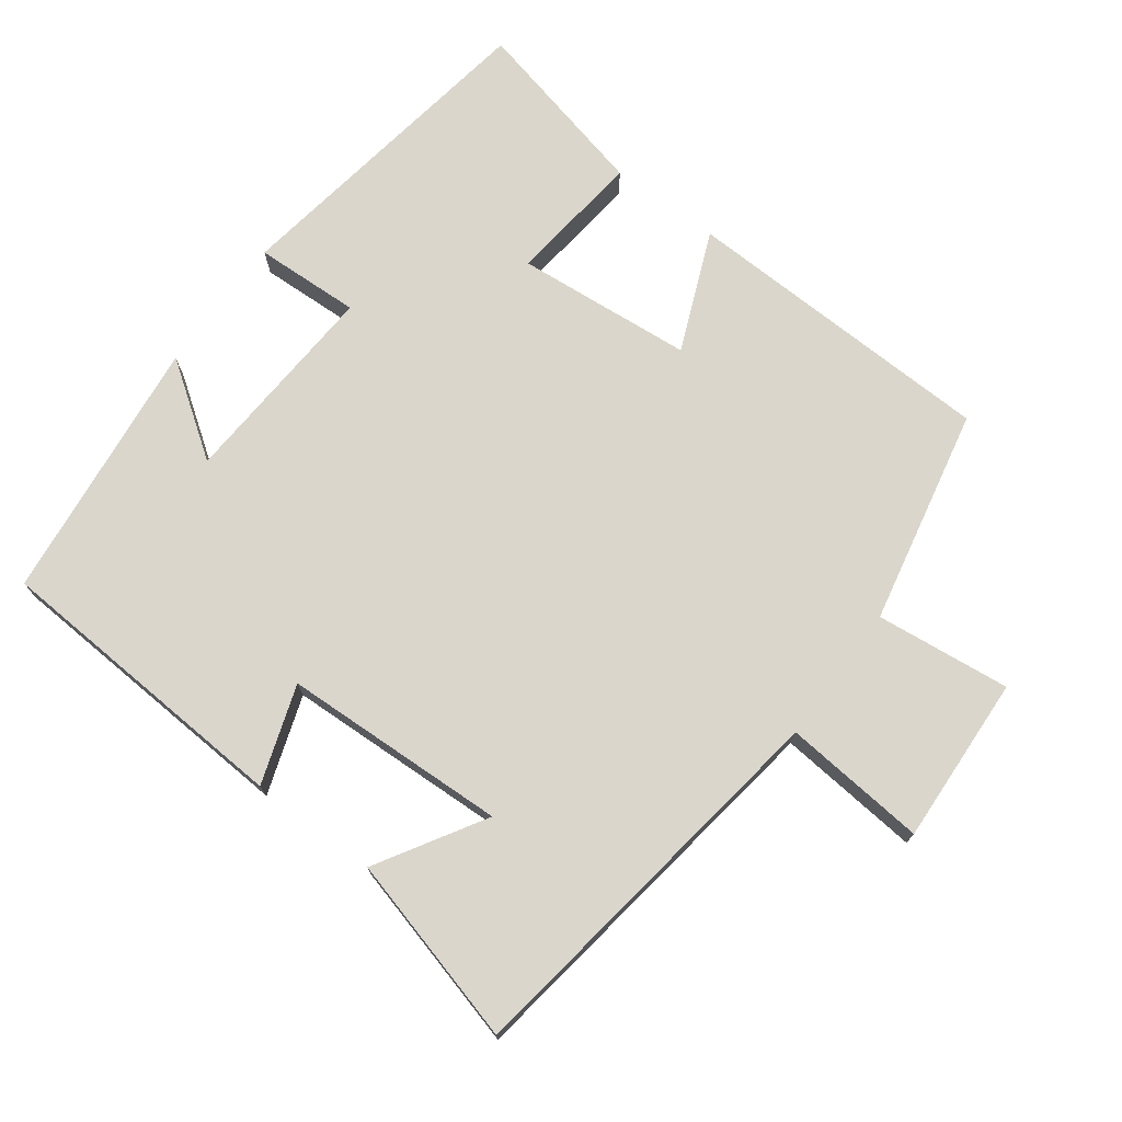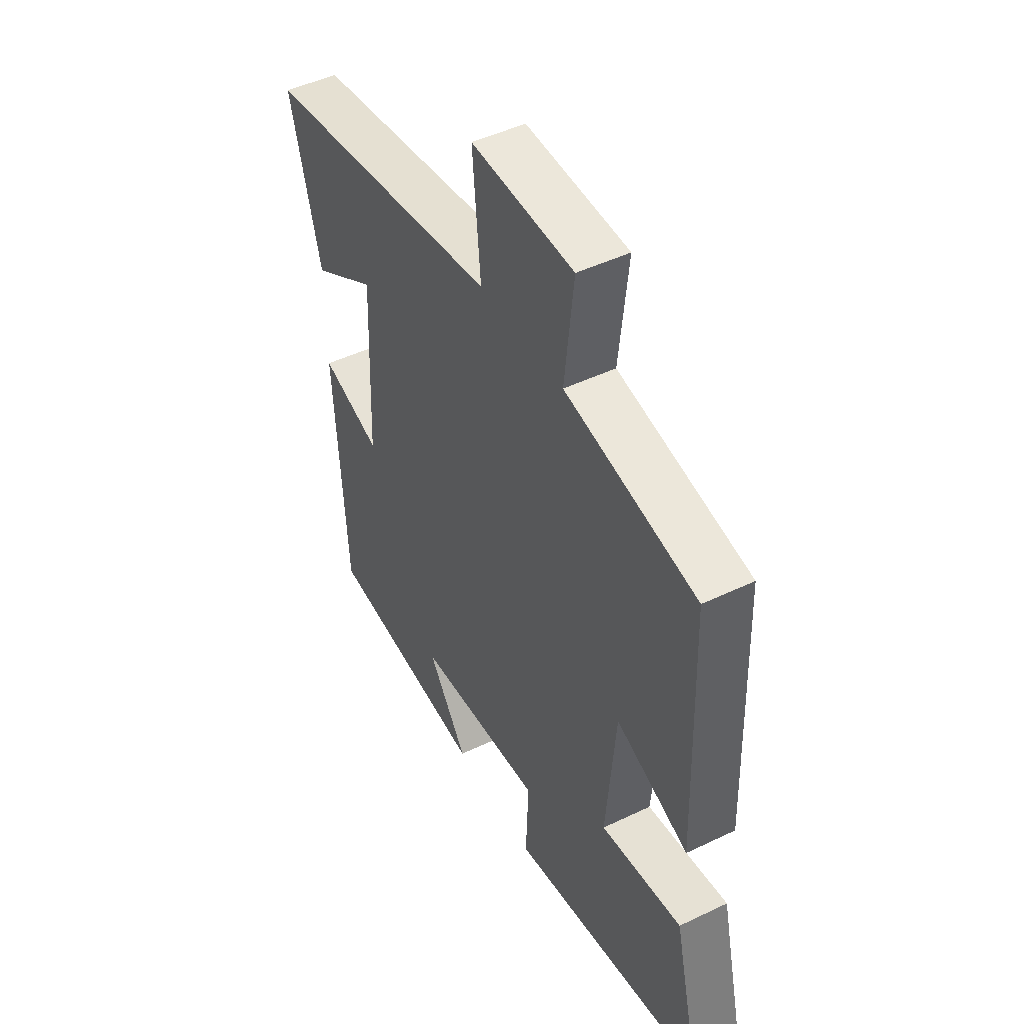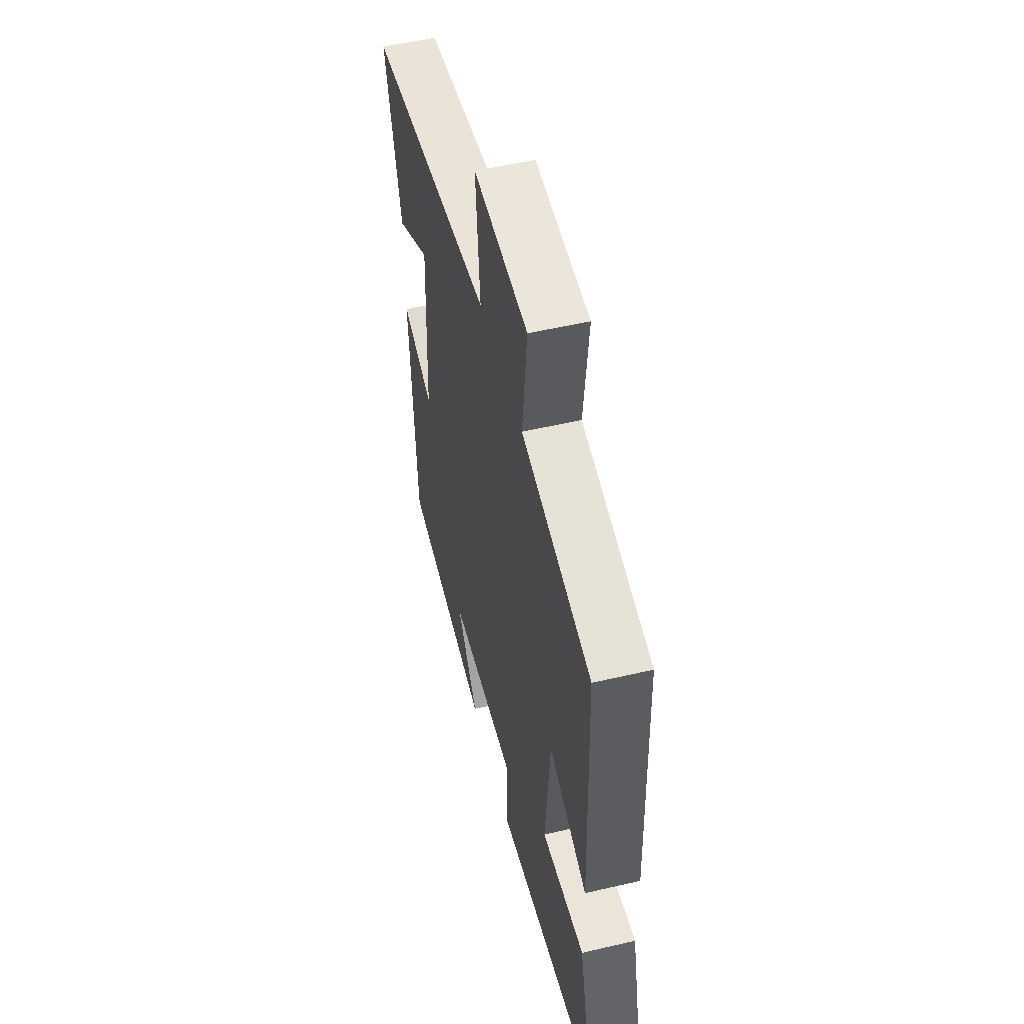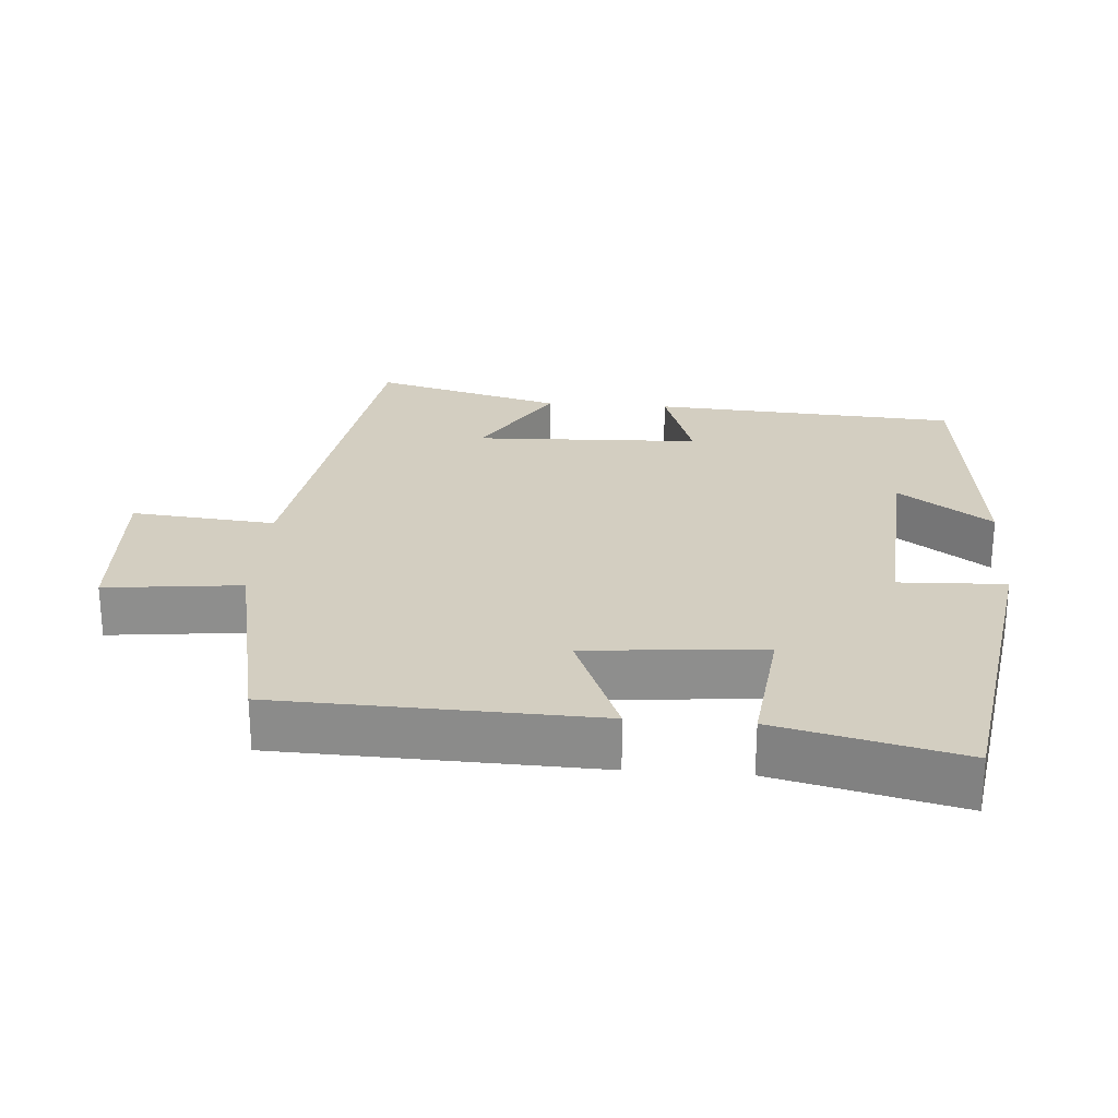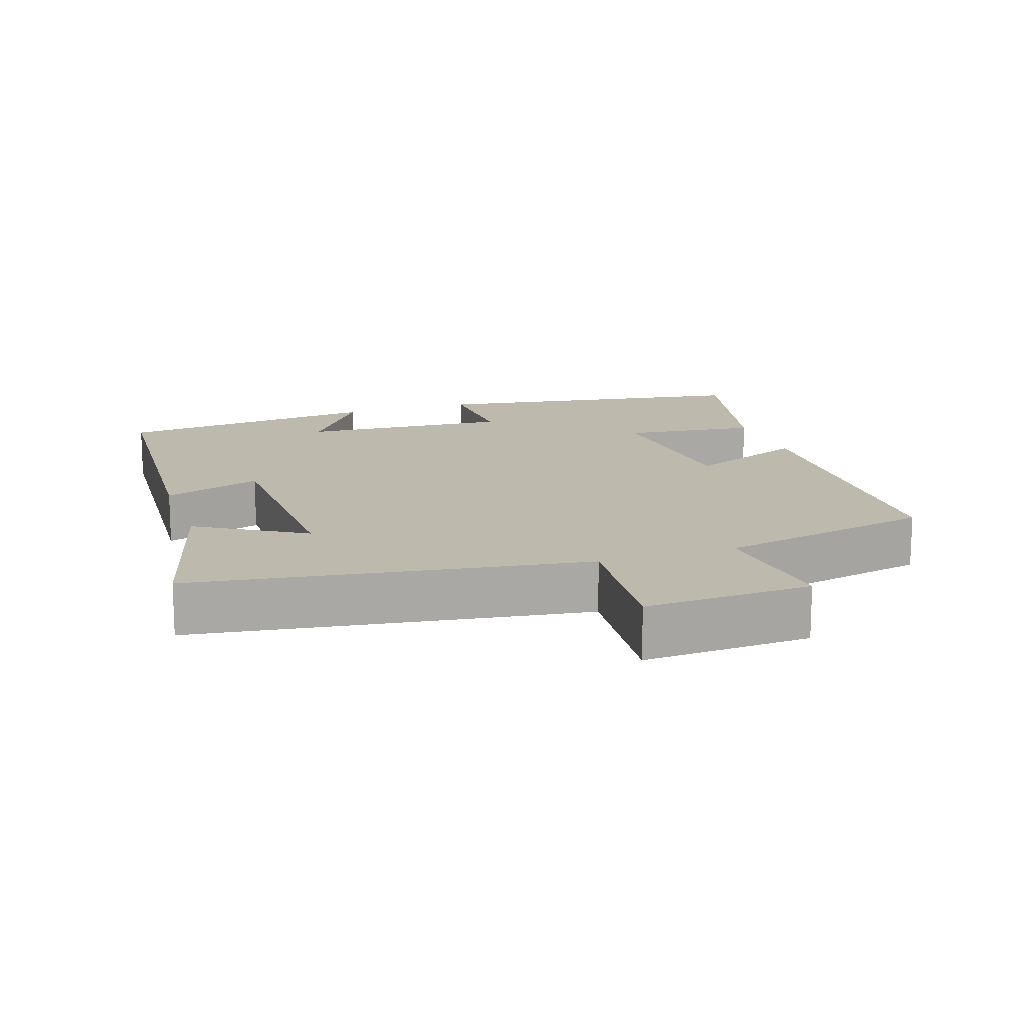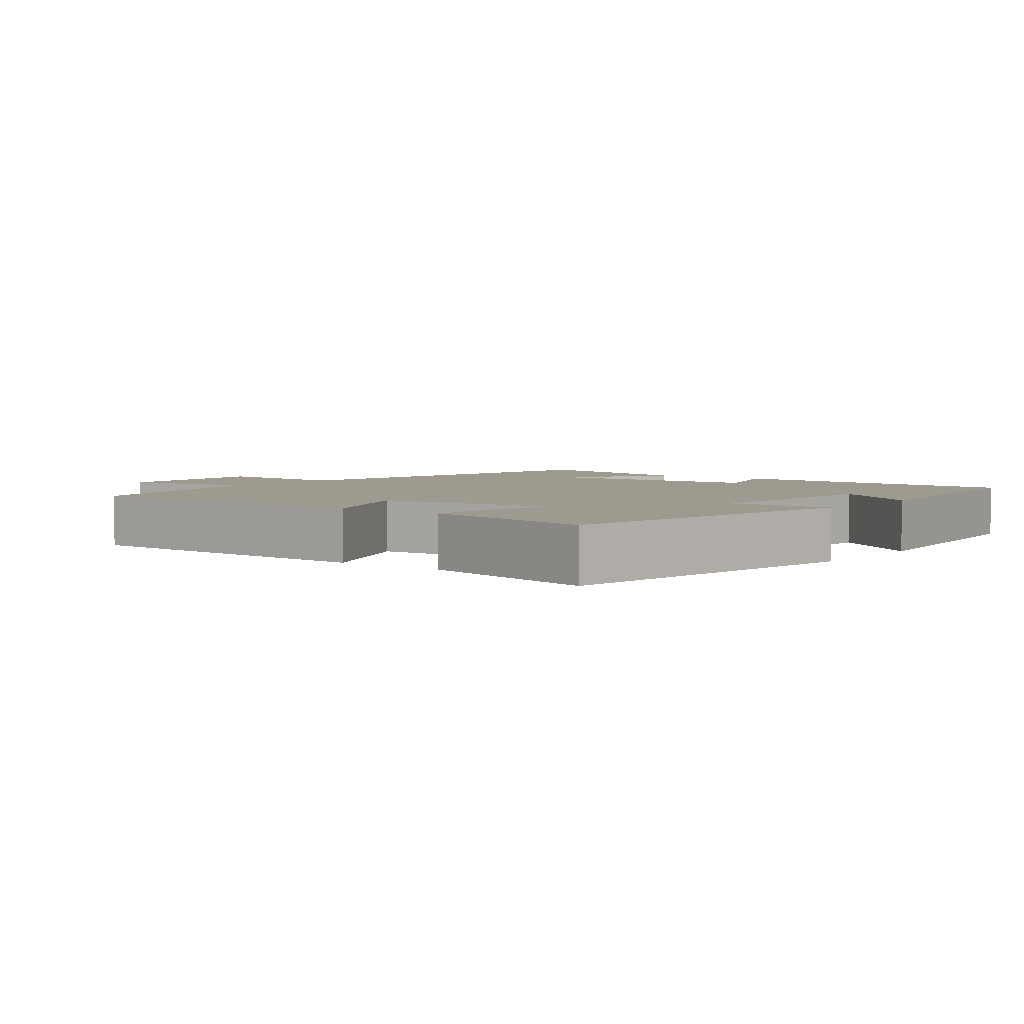
<metadata>
{"format":"obj","ext":"obj","renderer":"f3d","projection":"perspective","resolution":1024,"background":"white","views":[{"elev":73.8,"azim":-53.4,"up":"+Y"},{"elev":47.0,"azim":61.4,"up":"+Z"},{"elev":52.8,"azim":75.9,"up":"+Z"},{"elev":25.3,"azim":94.3,"up":"+Y"},{"elev":15.1,"azim":-18.6,"up":"+Y"},{"elev":3.7,"azim":127.4,"up":"+Y"}]}
</metadata>
<code>
v 0.486 0.07 0.436
v 0.5 0.07 -0.011
v 0.332 0.07 0.059
v 0.31 0.07 -0.191
v 0.5 0.07 -0.169
v 0.561 0.07 -0.428
v 0.101 0.07 -0.5
v 0.107 0.07 -0.351
v -0.189 0.07 -0.369
v -0.097 0.07 -0.5
v -0.473 0.07 -0.458
v -0.5 0.07 -0.027
v -0.361 0.07 -0.074
v -0.349 0.07 0.244
v -0.5 0.07 0.153
v -0.572 0.07 0.419
v -0.018 0.07 0.5
v -0.037 0.07 0.703
v 0.201 0.07 0.691
v 0.18 0.07 0.5
v 0.486 0 0.436
v 0.5 0 -0.011
v 0.332 0 0.059
v 0.31 0 -0.191
v 0.5 0 -0.169
v 0.561 0 -0.428
v 0.101 0 -0.5
v 0.107 0 -0.351
v -0.189 0 -0.369
v -0.097 0 -0.5
v -0.473 0 -0.458
v -0.5 0 -0.027
v -0.361 0 -0.074
v -0.349 0 0.244
v -0.5 0 0.153
v -0.572 0 0.419
v -0.018 0 0.5
v -0.037 0 0.703
v 0.201 0 0.691
v 0.18 0 0.5
f 17 18 19 20
f 1 2 3
f 20 1 3
f 17 20 3
f 14 15 16 17
f 17 3 4
f 14 17 4
f 13 14 4
f 11 12 13
f 11 13 4
f 9 10 11
f 9 11 4
f 8 9 4 5
f 5 6 7 8
f 40 39 38 37
f 23 22 21
f 23 21 40
f 23 40 37
f 37 36 35 34
f 24 23 37
f 24 37 34
f 24 34 33
f 33 32 31
f 24 33 31
f 31 30 29
f 24 31 29
f 25 24 29 28
f 28 27 26 25
f 1 21 22 2
f 2 22 23 3
f 3 23 24 4
f 4 24 25 5
f 5 25 26 6
f 6 26 27 7
f 7 27 28 8
f 8 28 29 9
f 9 29 30 10
f 10 30 31 11
f 11 31 32 12
f 12 32 33 13
f 13 33 34 14
f 14 34 35 15
f 15 35 36 16
f 16 36 37 17
f 17 37 38 18
f 18 38 39 19
f 19 39 40 20
f 20 40 21 1

</code>
